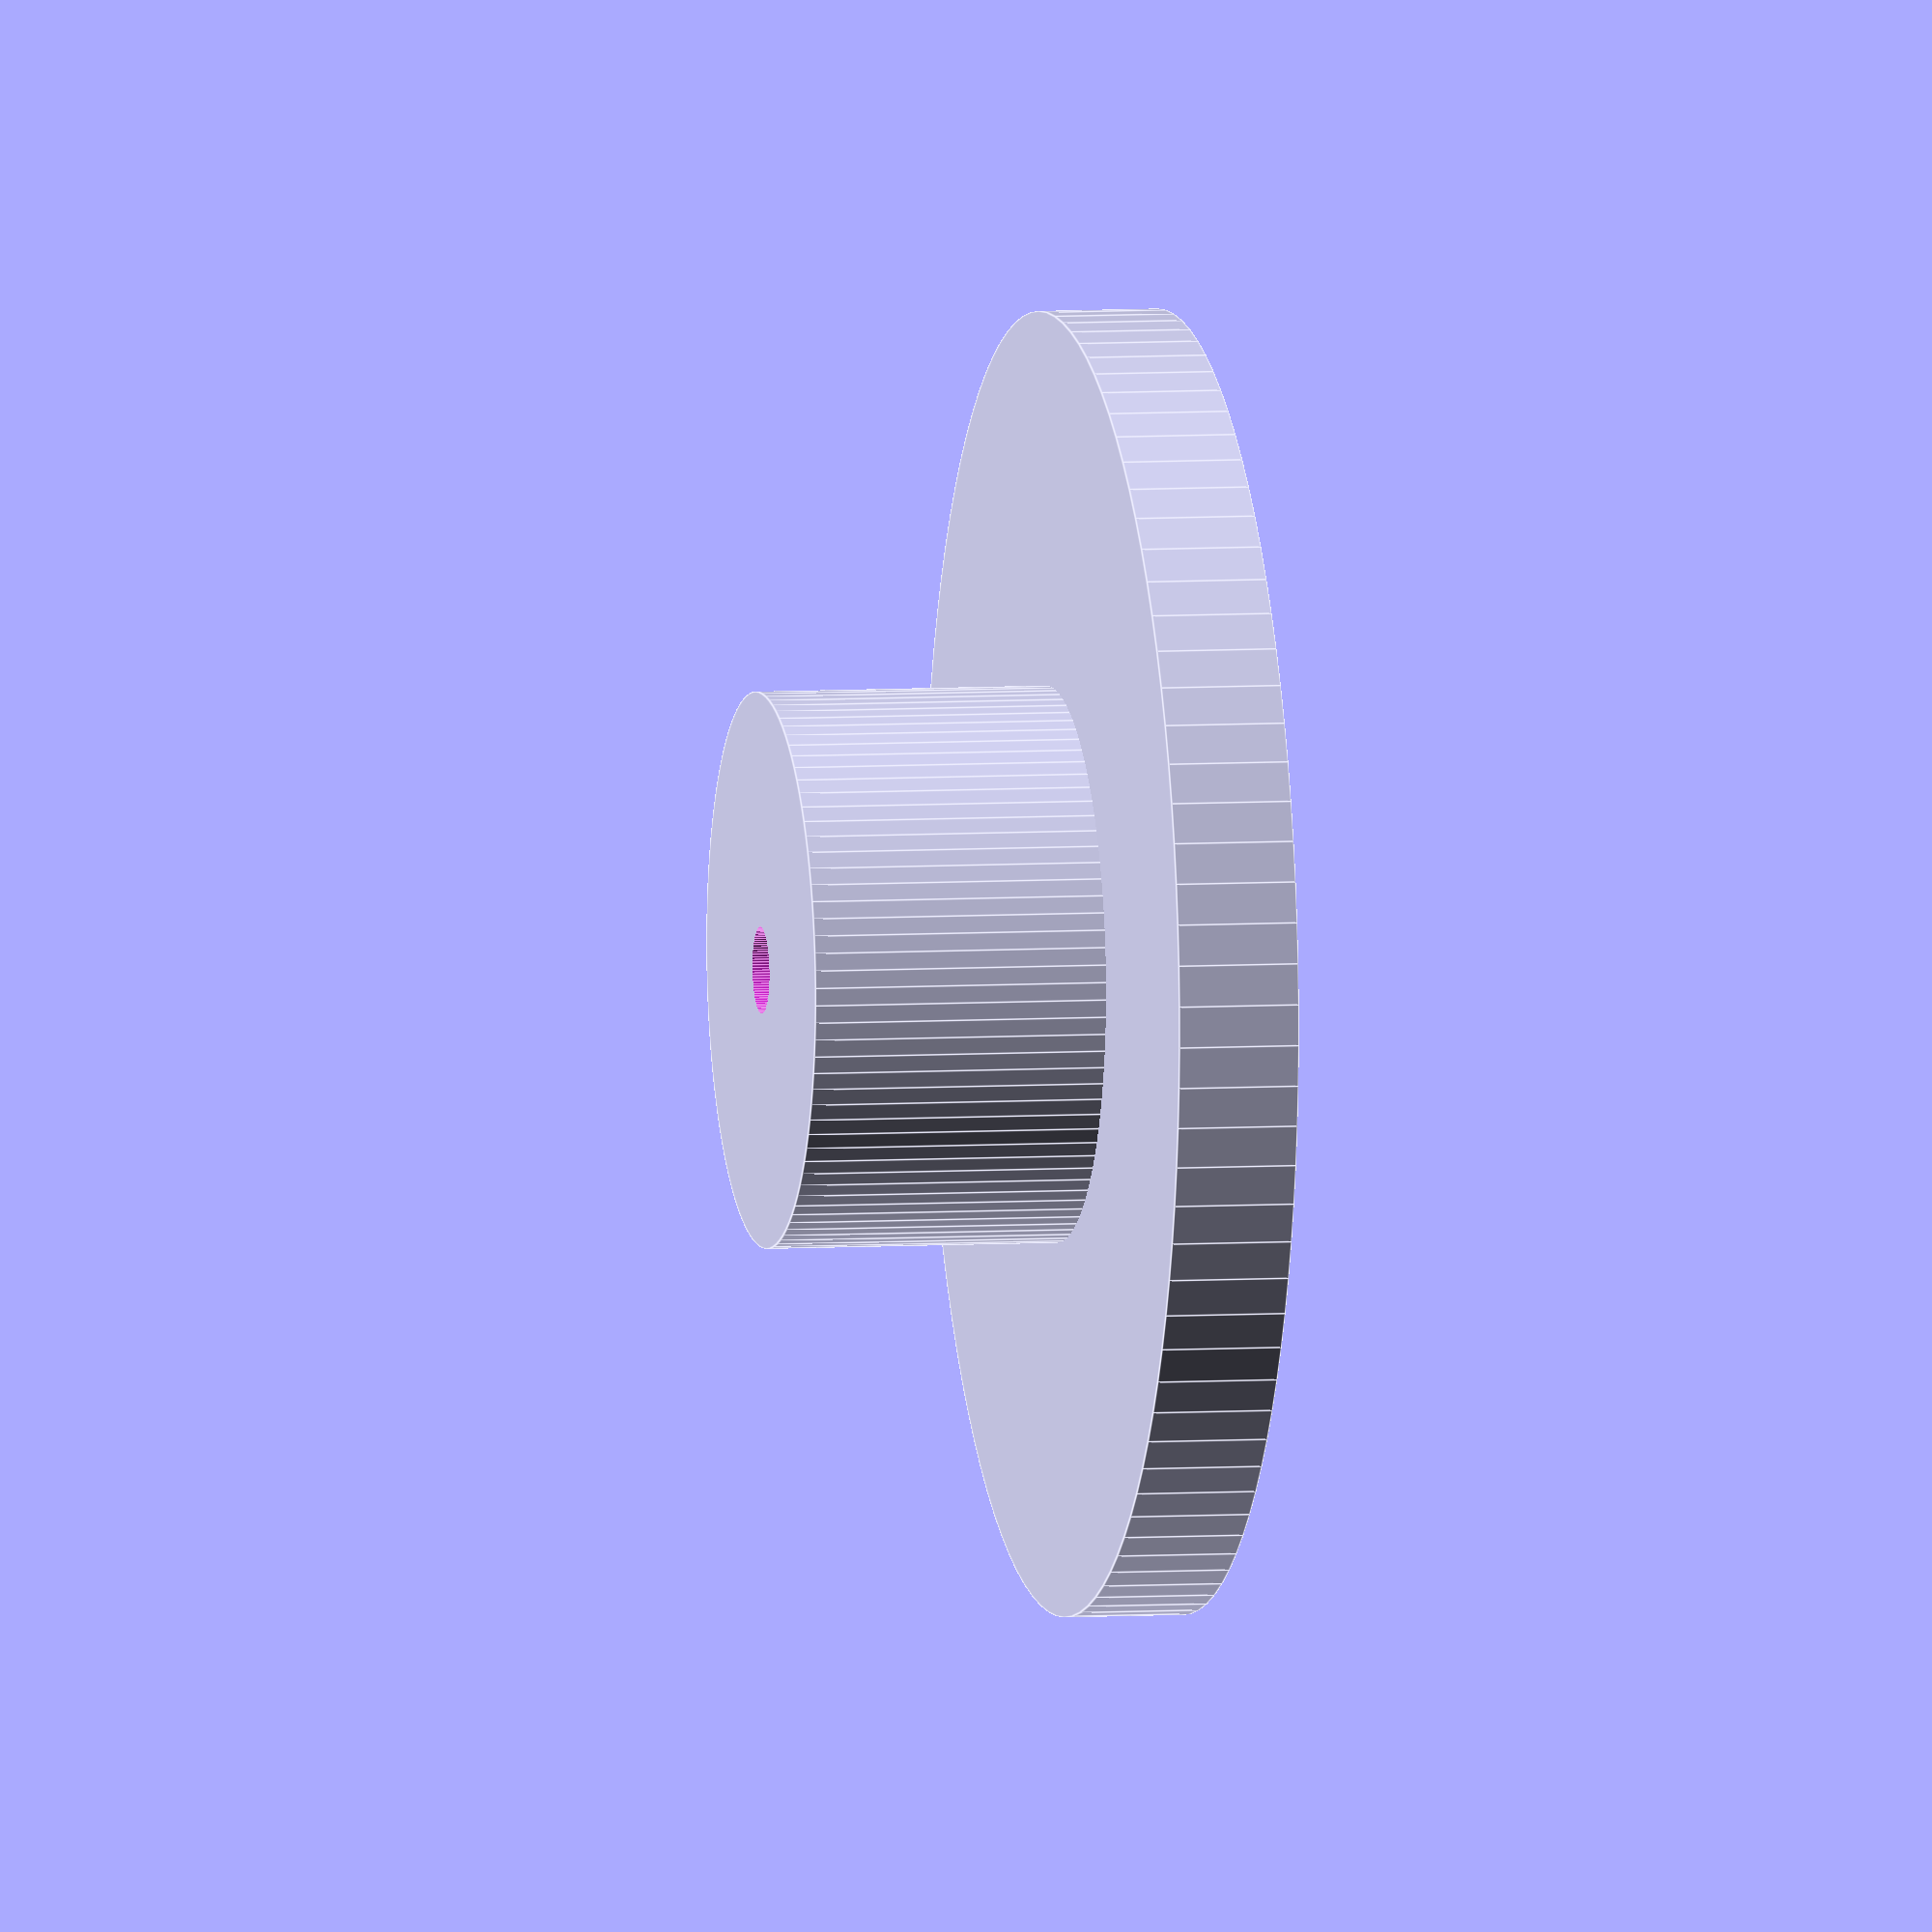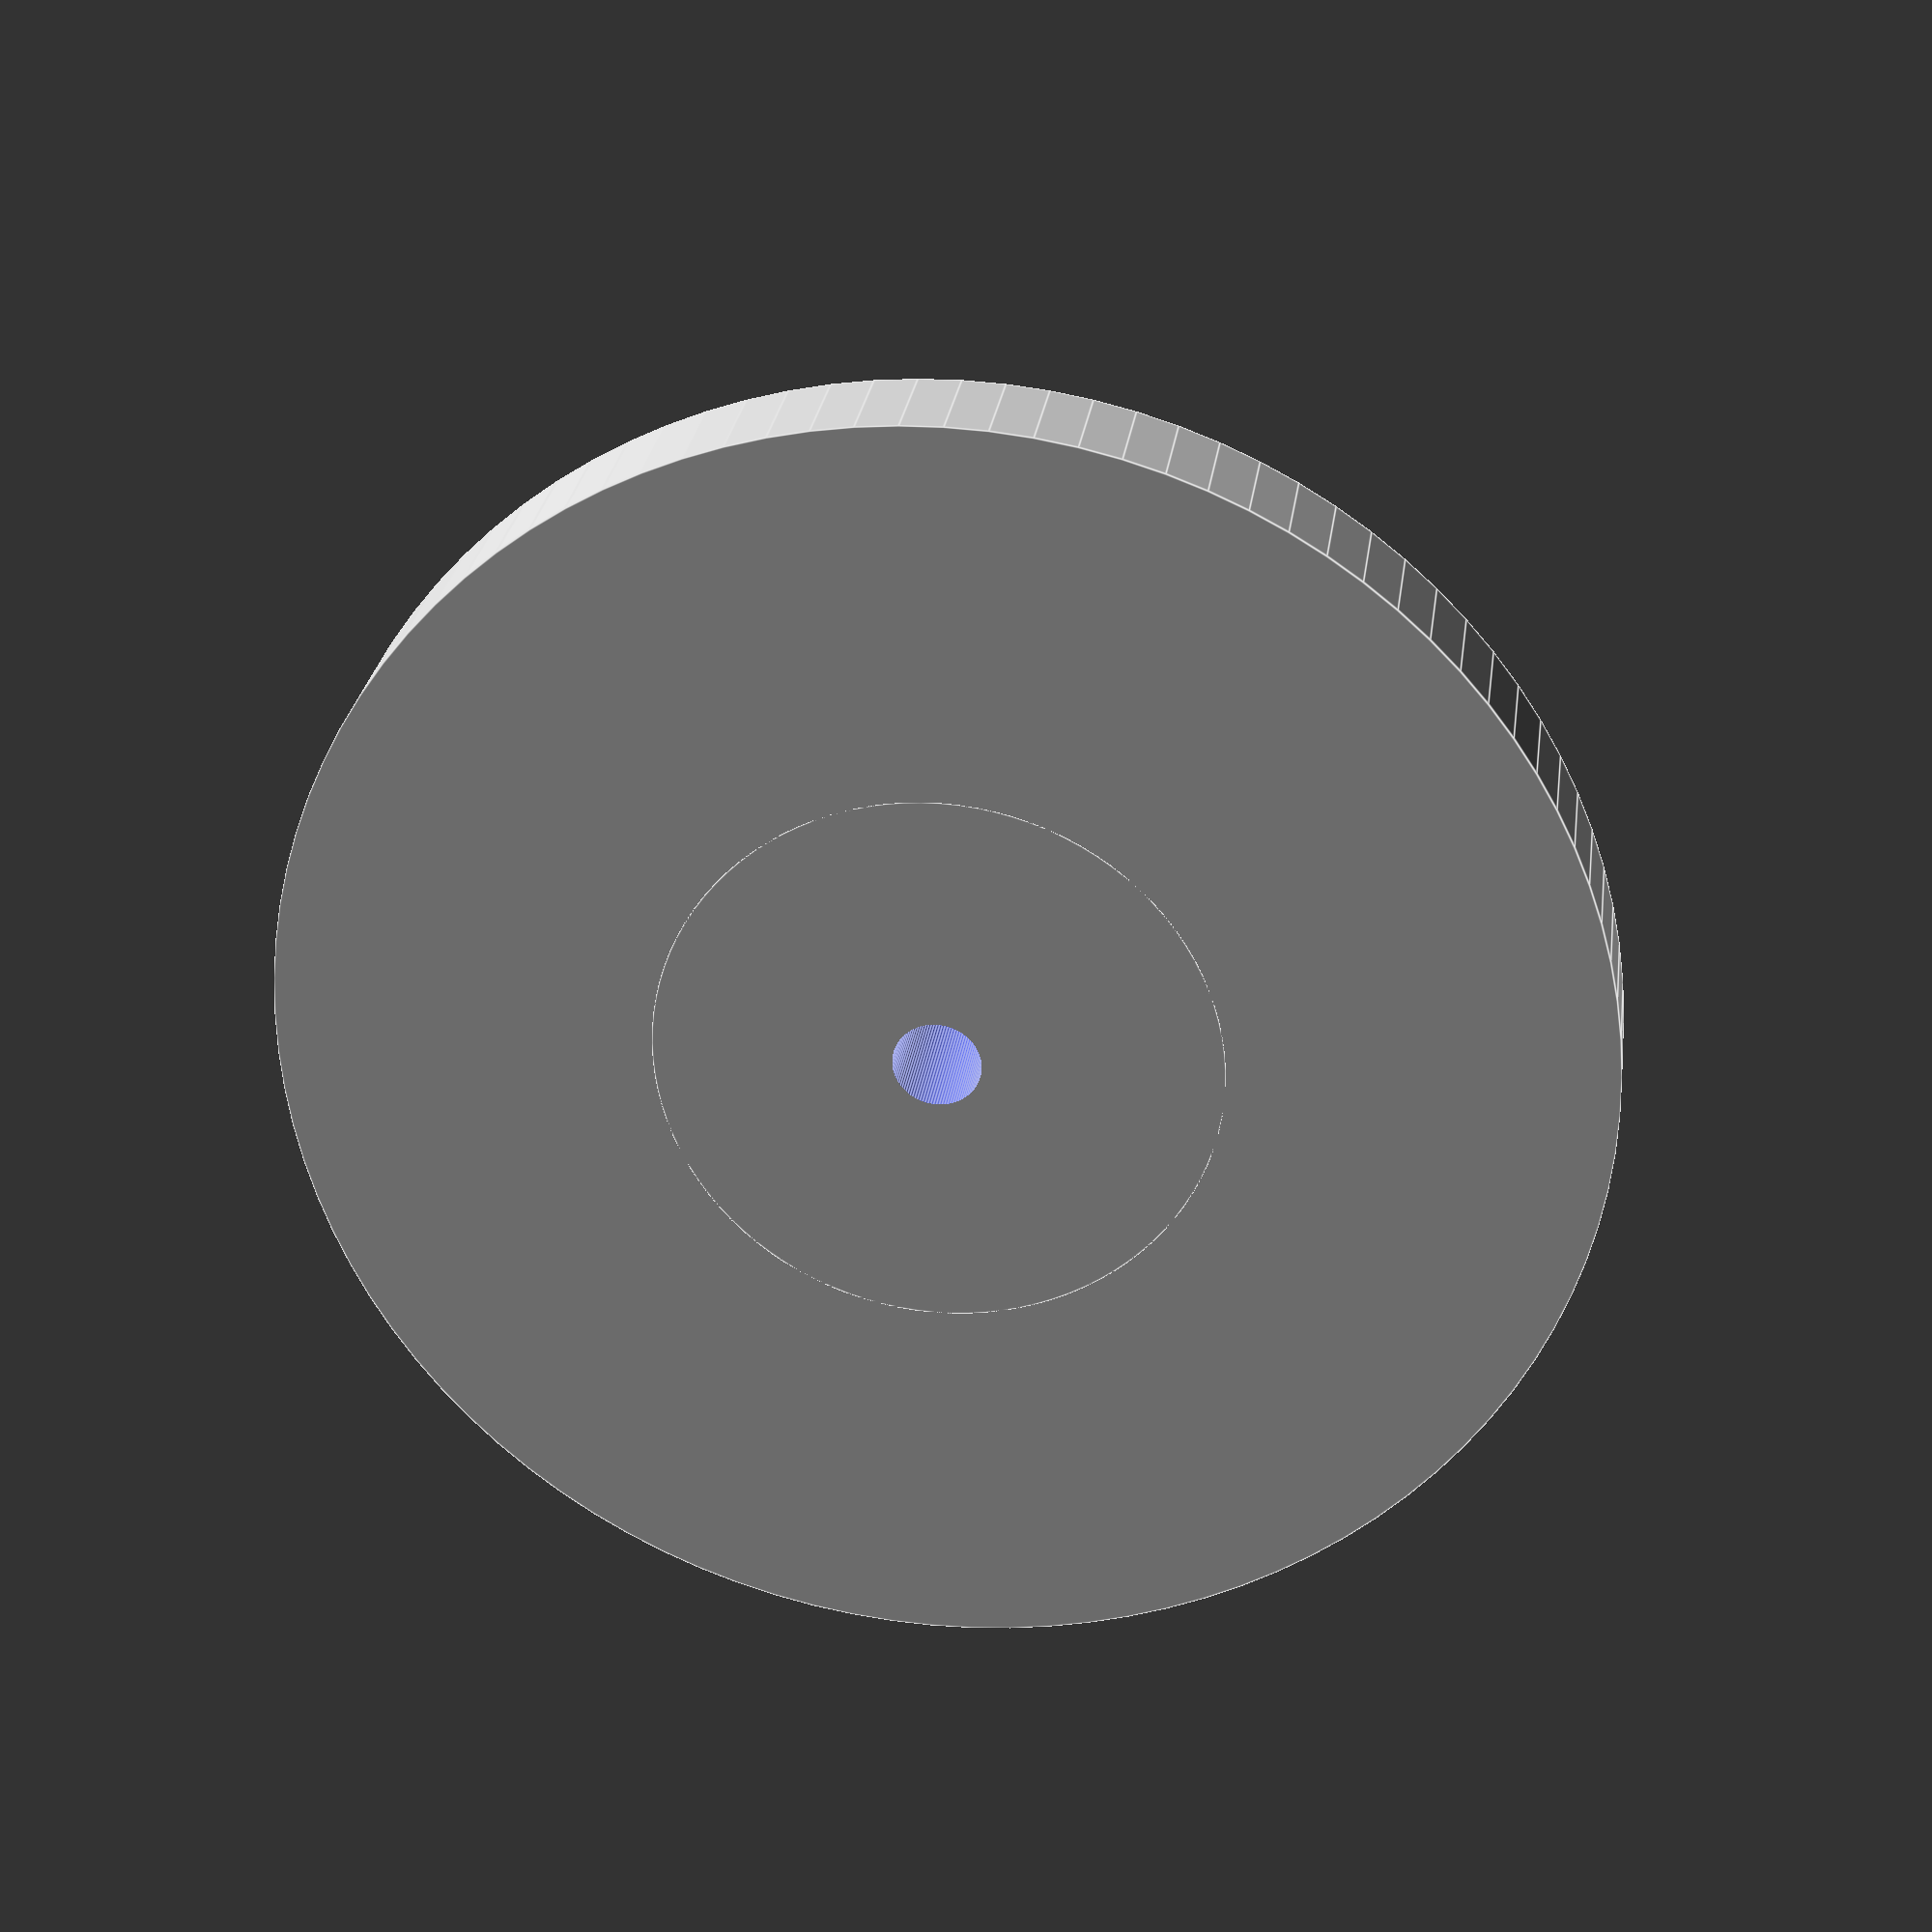
<openscad>
module base() {
    cylinder(h = 7, d = 75, center = false, $fn=100);
    cylinder(h = 24, d = 32, center = false, $fn=100);
}

difference() {
    base();
    cylinder(h=80, d = 5, center = true, $fn=100);
}
</openscad>
<views>
elev=354.0 azim=174.3 roll=78.7 proj=o view=edges
elev=152.7 azim=20.9 roll=352.3 proj=p view=edges
</views>
